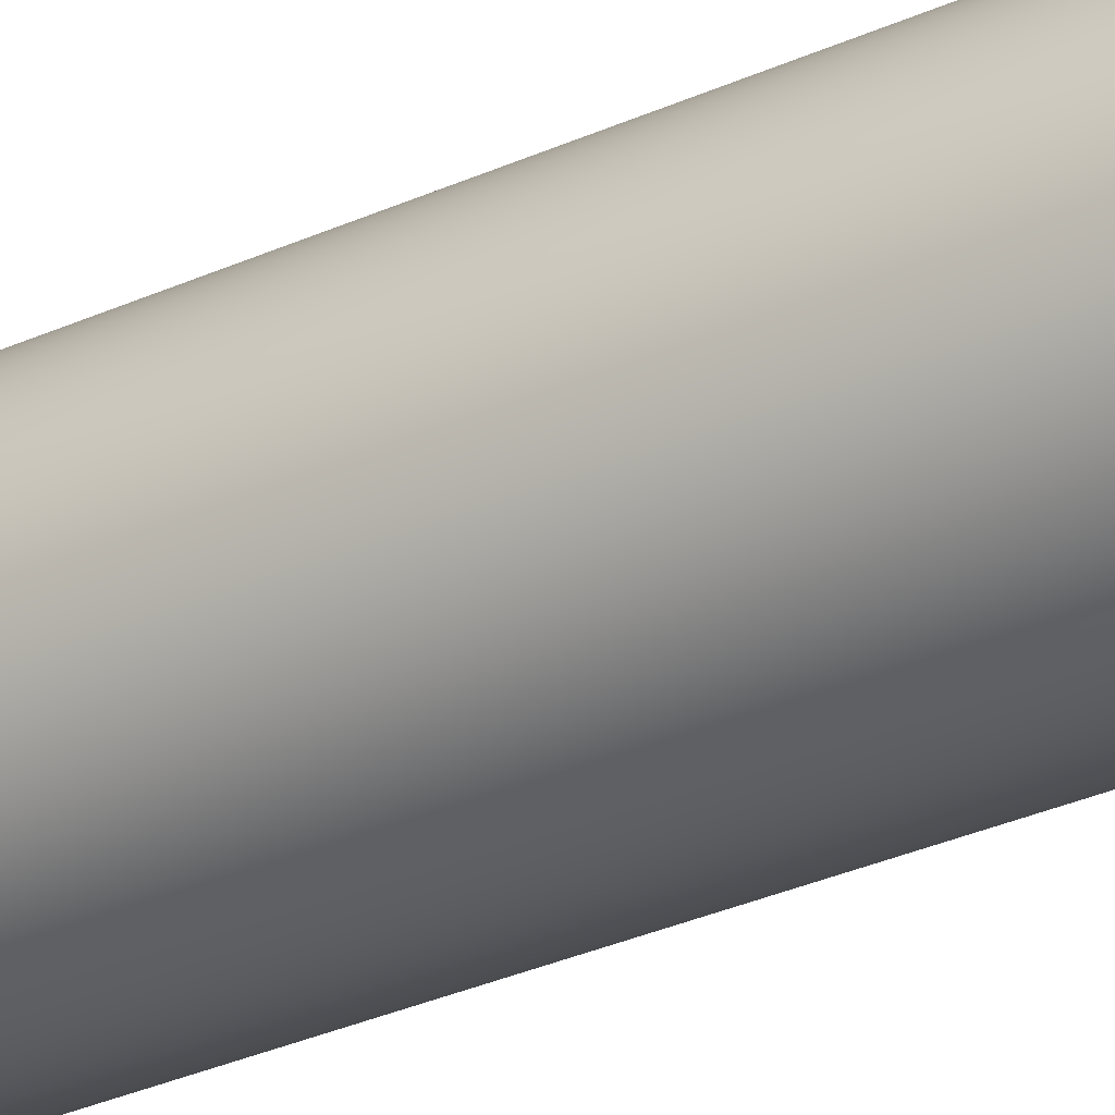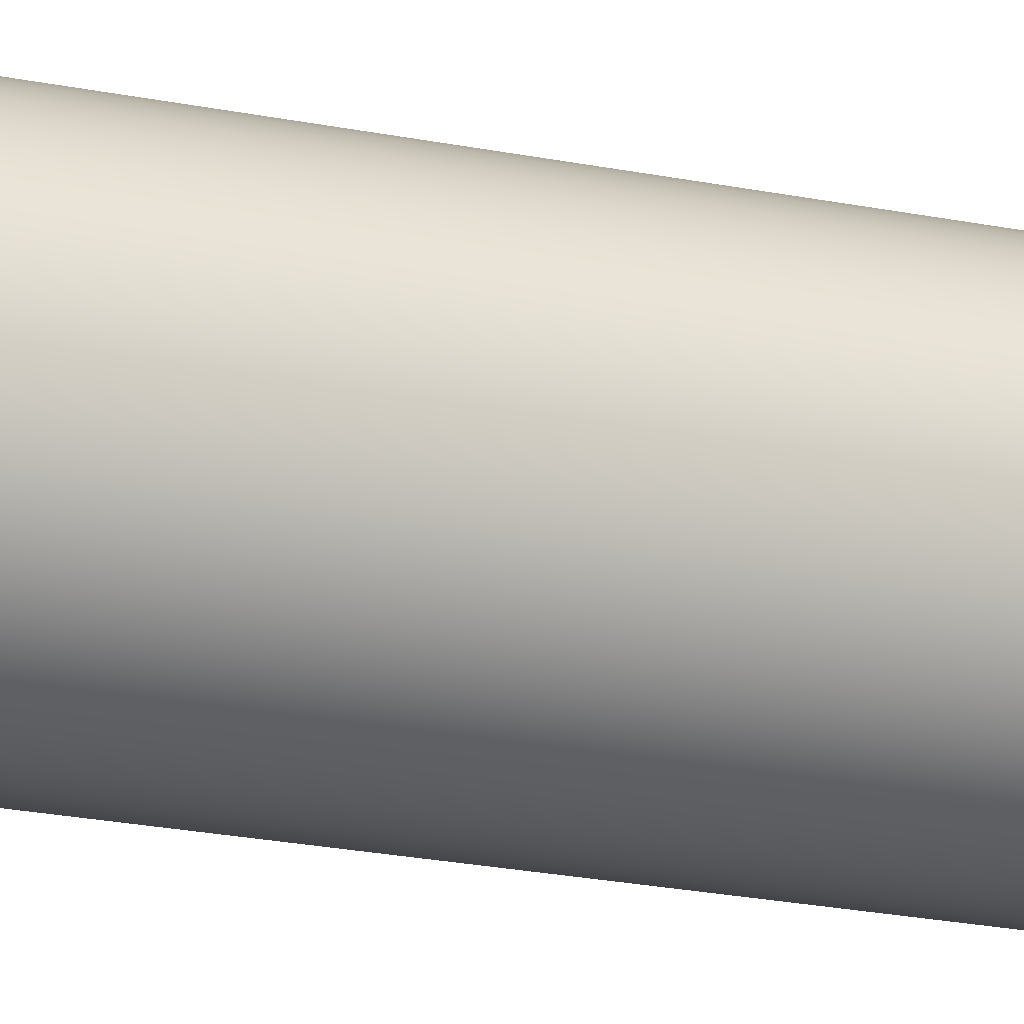
<metadata>
{"format":"obj","ext":"obj","renderer":"f3d","projection":"perspective","resolution":1024,"background":"white","views":[{"elev":-32.2,"azim":122.3,"up":"+Z"},{"elev":-23.5,"azim":-108.7,"up":"+Z"}]}
</metadata>
<code>
v 0 -5 0
v 0 5 0
v 1 -5 0
v 0.9994 -5 0.0349
v 0.9976 -5 0.06976
v 0.9945 -5 0.1045
v 0.9903 -5 0.1392
v 0.9848 -5 0.1736
v 0.9781 -5 0.2079
v 0.9703 -5 0.2419
v 0.9613 -5 0.2756
v 0.9511 -5 0.309
v 0.9397 -5 0.342
v 0.9272 -5 0.3746
v 0.9135 -5 0.4067
v 0.8988 -5 0.4384
v 0.8829 -5 0.4695
v 0.866 -5 0.5
v 0.848 -5 0.5299
v 0.829 -5 0.5592
v 0.809 -5 0.5878
v 0.788 -5 0.6157
v 0.766 -5 0.6428
v 0.7431 -5 0.6691
v 0.7193 -5 0.6947
v 0.6947 -5 0.7193
v 0.6691 -5 0.7431
v 0.6428 -5 0.766
v 0.6157 -5 0.788
v 0.5878 -5 0.809
v 0.5592 -5 0.829
v 0.5299 -5 0.848
v 0.5 -5 0.866
v 0.4695 -5 0.8829
v 0.4384 -5 0.8988
v 0.4067 -5 0.9135
v 0.3746 -5 0.9272
v 0.342 -5 0.9397
v 0.309 -5 0.9511
v 0.2756 -5 0.9613
v 0.2419 -5 0.9703
v 0.2079 -5 0.9781
v 0.1736 -5 0.9848
v 0.1392 -5 0.9903
v 0.1045 -5 0.9945
v 0.06976 -5 0.9976
v 0.0349 -5 0.9994
v 0 -5 1
v -0.0349 -5 0.9994
v -0.06976 -5 0.9976
v -0.1045 -5 0.9945
v -0.1392 -5 0.9903
v -0.1736 -5 0.9848
v -0.2079 -5 0.9781
v -0.2419 -5 0.9703
v -0.2756 -5 0.9613
v -0.309 -5 0.9511
v -0.342 -5 0.9397
v -0.3746 -5 0.9272
v -0.4067 -5 0.9135
v -0.4384 -5 0.8988
v -0.4695 -5 0.8829
v -0.5 -5 0.866
v -0.5299 -5 0.848
v -0.5592 -5 0.829
v -0.5878 -5 0.809
v -0.6157 -5 0.788
v -0.6428 -5 0.766
v -0.6691 -5 0.7431
v -0.6947 -5 0.7193
v -0.7193 -5 0.6947
v -0.7431 -5 0.6691
v -0.766 -5 0.6428
v -0.788 -5 0.6157
v -0.809 -5 0.5878
v -0.829 -5 0.5592
v -0.848 -5 0.5299
v -0.866 -5 0.5
v -0.8829 -5 0.4695
v -0.8988 -5 0.4384
v -0.9135 -5 0.4067
v -0.9272 -5 0.3746
v -0.9397 -5 0.342
v -0.9511 -5 0.309
v -0.9613 -5 0.2756
v -0.9703 -5 0.2419
v -0.9781 -5 0.2079
v -0.9848 -5 0.1736
v -0.9903 -5 0.1392
v -0.9945 -5 0.1045
v -0.9976 -5 0.06976
v -0.9994 -5 0.0349
v -1 -5 0
v -0.9994 -5 -0.0349
v -0.9976 -5 -0.06976
v -0.9945 -5 -0.1045
v -0.9903 -5 -0.1392
v -0.9848 -5 -0.1736
v -0.9781 -5 -0.2079
v -0.9703 -5 -0.2419
v -0.9613 -5 -0.2756
v -0.9511 -5 -0.309
v -0.9397 -5 -0.342
v -0.9272 -5 -0.3746
v -0.9135 -5 -0.4067
v -0.8988 -5 -0.4384
v -0.8829 -5 -0.4695
v -0.866 -5 -0.5
v -0.848 -5 -0.5299
v -0.829 -5 -0.5592
v -0.809 -5 -0.5878
v -0.788 -5 -0.6157
v -0.766 -5 -0.6428
v -0.7431 -5 -0.6691
v -0.7193 -5 -0.6947
v -0.6947 -5 -0.7193
v -0.6691 -5 -0.7431
v -0.6428 -5 -0.766
v -0.6157 -5 -0.788
v -0.5878 -5 -0.809
v -0.5592 -5 -0.829
v -0.5299 -5 -0.848
v -0.5 -5 -0.866
v -0.4695 -5 -0.8829
v -0.4384 -5 -0.8988
v -0.4067 -5 -0.9135
v -0.3746 -5 -0.9272
v -0.342 -5 -0.9397
v -0.309 -5 -0.9511
v -0.2756 -5 -0.9613
v -0.2419 -5 -0.9703
v -0.2079 -5 -0.9781
v -0.1736 -5 -0.9848
v -0.1392 -5 -0.9903
v -0.1045 -5 -0.9945
v -0.06976 -5 -0.9976
v -0.0349 -5 -0.9994
v -0 -5 -1
v 0.0349 -5 -0.9994
v 0.06976 -5 -0.9976
v 0.1045 -5 -0.9945
v 0.1392 -5 -0.9903
v 0.1736 -5 -0.9848
v 0.2079 -5 -0.9781
v 0.2419 -5 -0.9703
v 0.2756 -5 -0.9613
v 0.309 -5 -0.9511
v 0.342 -5 -0.9397
v 0.3746 -5 -0.9272
v 0.4067 -5 -0.9135
v 0.4384 -5 -0.8988
v 0.4695 -5 -0.8829
v 0.5 -5 -0.866
v 0.5299 -5 -0.848
v 0.5592 -5 -0.829
v 0.5878 -5 -0.809
v 0.6157 -5 -0.788
v 0.6428 -5 -0.766
v 0.6691 -5 -0.7431
v 0.6947 -5 -0.7193
v 0.7193 -5 -0.6947
v 0.7431 -5 -0.6691
v 0.766 -5 -0.6428
v 0.788 -5 -0.6157
v 0.809 -5 -0.5878
v 0.829 -5 -0.5592
v 0.848 -5 -0.5299
v 0.866 -5 -0.5
v 0.8829 -5 -0.4695
v 0.8988 -5 -0.4384
v 0.9135 -5 -0.4067
v 0.9272 -5 -0.3746
v 0.9397 -5 -0.342
v 0.9511 -5 -0.309
v 0.9613 -5 -0.2756
v 0.9703 -5 -0.2419
v 0.9781 -5 -0.2079
v 0.9848 -5 -0.1736
v 0.9903 -5 -0.1392
v 0.9945 -5 -0.1045
v 0.9976 -5 -0.06976
v 0.9994 -5 -0.0349
v 1 5 0
v 0.9994 5 0.0349
v 0.9976 5 0.06976
v 0.9945 5 0.1045
v 0.9903 5 0.1392
v 0.9848 5 0.1736
v 0.9781 5 0.2079
v 0.9703 5 0.2419
v 0.9613 5 0.2756
v 0.9511 5 0.309
v 0.9397 5 0.342
v 0.9272 5 0.3746
v 0.9135 5 0.4067
v 0.8988 5 0.4384
v 0.8829 5 0.4695
v 0.866 5 0.5
v 0.848 5 0.5299
v 0.829 5 0.5592
v 0.809 5 0.5878
v 0.788 5 0.6157
v 0.766 5 0.6428
v 0.7431 5 0.6691
v 0.7193 5 0.6947
v 0.6947 5 0.7193
v 0.6691 5 0.7431
v 0.6428 5 0.766
v 0.6157 5 0.788
v 0.5878 5 0.809
v 0.5592 5 0.829
v 0.5299 5 0.848
v 0.5 5 0.866
v 0.4695 5 0.8829
v 0.4384 5 0.8988
v 0.4067 5 0.9135
v 0.3746 5 0.9272
v 0.342 5 0.9397
v 0.309 5 0.9511
v 0.2756 5 0.9613
v 0.2419 5 0.9703
v 0.2079 5 0.9781
v 0.1736 5 0.9848
v 0.1392 5 0.9903
v 0.1045 5 0.9945
v 0.06976 5 0.9976
v 0.0349 5 0.9994
v 0 5 1
v -0.0349 5 0.9994
v -0.06976 5 0.9976
v -0.1045 5 0.9945
v -0.1392 5 0.9903
v -0.1736 5 0.9848
v -0.2079 5 0.9781
v -0.2419 5 0.9703
v -0.2756 5 0.9613
v -0.309 5 0.9511
v -0.342 5 0.9397
v -0.3746 5 0.9272
v -0.4067 5 0.9135
v -0.4384 5 0.8988
v -0.4695 5 0.8829
v -0.5 5 0.866
v -0.5299 5 0.848
v -0.5592 5 0.829
v -0.5878 5 0.809
v -0.6157 5 0.788
v -0.6428 5 0.766
v -0.6691 5 0.7431
v -0.6947 5 0.7193
v -0.7193 5 0.6947
v -0.7431 5 0.6691
v -0.766 5 0.6428
v -0.788 5 0.6157
v -0.809 5 0.5878
v -0.829 5 0.5592
v -0.848 5 0.5299
v -0.866 5 0.5
v -0.8829 5 0.4695
v -0.8988 5 0.4384
v -0.9135 5 0.4067
v -0.9272 5 0.3746
v -0.9397 5 0.342
v -0.9511 5 0.309
v -0.9613 5 0.2756
v -0.9703 5 0.2419
v -0.9781 5 0.2079
v -0.9848 5 0.1736
v -0.9903 5 0.1392
v -0.9945 5 0.1045
v -0.9976 5 0.06976
v -0.9994 5 0.0349
v -1 5 0
v -0.9994 5 -0.0349
v -0.9976 5 -0.06976
v -0.9945 5 -0.1045
v -0.9903 5 -0.1392
v -0.9848 5 -0.1736
v -0.9781 5 -0.2079
v -0.9703 5 -0.2419
v -0.9613 5 -0.2756
v -0.9511 5 -0.309
v -0.9397 5 -0.342
v -0.9272 5 -0.3746
v -0.9135 5 -0.4067
v -0.8988 5 -0.4384
v -0.8829 5 -0.4695
v -0.866 5 -0.5
v -0.848 5 -0.5299
v -0.829 5 -0.5592
v -0.809 5 -0.5878
v -0.788 5 -0.6157
v -0.766 5 -0.6428
v -0.7431 5 -0.6691
v -0.7193 5 -0.6947
v -0.6947 5 -0.7193
v -0.6691 5 -0.7431
v -0.6428 5 -0.766
v -0.6157 5 -0.788
v -0.5878 5 -0.809
v -0.5592 5 -0.829
v -0.5299 5 -0.848
v -0.5 5 -0.866
v -0.4695 5 -0.8829
v -0.4384 5 -0.8988
v -0.4067 5 -0.9135
v -0.3746 5 -0.9272
v -0.342 5 -0.9397
v -0.309 5 -0.9511
v -0.2756 5 -0.9613
v -0.2419 5 -0.9703
v -0.2079 5 -0.9781
v -0.1736 5 -0.9848
v -0.1392 5 -0.9903
v -0.1045 5 -0.9945
v -0.06976 5 -0.9976
v -0.0349 5 -0.9994
v -0 5 -1
v 0.0349 5 -0.9994
v 0.06976 5 -0.9976
v 0.1045 5 -0.9945
v 0.1392 5 -0.9903
v 0.1736 5 -0.9848
v 0.2079 5 -0.9781
v 0.2419 5 -0.9703
v 0.2756 5 -0.9613
v 0.309 5 -0.9511
v 0.342 5 -0.9397
v 0.3746 5 -0.9272
v 0.4067 5 -0.9135
v 0.4384 5 -0.8988
v 0.4695 5 -0.8829
v 0.5 5 -0.866
v 0.5299 5 -0.848
v 0.5592 5 -0.829
v 0.5878 5 -0.809
v 0.6157 5 -0.788
v 0.6428 5 -0.766
v 0.6691 5 -0.7431
v 0.6947 5 -0.7193
v 0.7193 5 -0.6947
v 0.7431 5 -0.6691
v 0.766 5 -0.6428
v 0.788 5 -0.6157
v 0.809 5 -0.5878
v 0.829 5 -0.5592
v 0.848 5 -0.5299
v 0.866 5 -0.5
v 0.8829 5 -0.4695
v 0.8988 5 -0.4384
v 0.9135 5 -0.4067
v 0.9272 5 -0.3746
v 0.9397 5 -0.342
v 0.9511 5 -0.309
v 0.9613 5 -0.2756
v 0.9703 5 -0.2419
v 0.9781 5 -0.2079
v 0.9848 5 -0.1736
v 0.9903 5 -0.1392
v 0.9945 5 -0.1045
v 0.9976 5 -0.06976
v 0.9994 5 -0.0349
f 1 3 4
f 1 4 5
f 1 5 6
f 1 6 7
f 1 7 8
f 1 8 9
f 1 9 10
f 1 10 11
f 1 11 12
f 1 12 13
f 1 13 14
f 1 14 15
f 1 15 16
f 1 16 17
f 1 17 18
f 1 18 19
f 1 19 20
f 1 20 21
f 1 21 22
f 1 22 23
f 1 23 24
f 1 24 25
f 1 25 26
f 1 26 27
f 1 27 28
f 1 28 29
f 1 29 30
f 1 30 31
f 1 31 32
f 1 32 33
f 1 33 34
f 1 34 35
f 1 35 36
f 1 36 37
f 1 37 38
f 1 38 39
f 1 39 40
f 1 40 41
f 1 41 42
f 1 42 43
f 1 43 44
f 1 44 45
f 1 45 46
f 1 46 47
f 1 47 48
f 1 48 49
f 1 49 50
f 1 50 51
f 1 51 52
f 1 52 53
f 1 53 54
f 1 54 55
f 1 55 56
f 1 56 57
f 1 57 58
f 1 58 59
f 1 59 60
f 1 60 61
f 1 61 62
f 1 62 63
f 1 63 64
f 1 64 65
f 1 65 66
f 1 66 67
f 1 67 68
f 1 68 69
f 1 69 70
f 1 70 71
f 1 71 72
f 1 72 73
f 1 73 74
f 1 74 75
f 1 75 76
f 1 76 77
f 1 77 78
f 1 78 79
f 1 79 80
f 1 80 81
f 1 81 82
f 1 82 83
f 1 83 84
f 1 84 85
f 1 85 86
f 1 86 87
f 1 87 88
f 1 88 89
f 1 89 90
f 1 90 91
f 1 91 92
f 1 92 93
f 1 93 94
f 1 94 95
f 1 95 96
f 1 96 97
f 1 97 98
f 1 98 99
f 1 99 100
f 1 100 101
f 1 101 102
f 1 102 103
f 1 103 104
f 1 104 105
f 1 105 106
f 1 106 107
f 1 107 108
f 1 108 109
f 1 109 110
f 1 110 111
f 1 111 112
f 1 112 113
f 1 113 114
f 1 114 115
f 1 115 116
f 1 116 117
f 1 117 118
f 1 118 119
f 1 119 120
f 1 120 121
f 1 121 122
f 1 122 123
f 1 123 124
f 1 124 125
f 1 125 126
f 1 126 127
f 1 127 128
f 1 128 129
f 1 129 130
f 1 130 131
f 1 131 132
f 1 132 133
f 1 133 134
f 1 134 135
f 1 135 136
f 1 136 137
f 1 137 138
f 1 138 139
f 1 139 140
f 1 140 141
f 1 141 142
f 1 142 143
f 1 143 144
f 1 144 145
f 1 145 146
f 1 146 147
f 1 147 148
f 1 148 149
f 1 149 150
f 1 150 151
f 1 151 152
f 1 152 153
f 1 153 154
f 1 154 155
f 1 155 156
f 1 156 157
f 1 157 158
f 1 158 159
f 1 159 160
f 1 160 161
f 1 161 162
f 1 162 163
f 1 163 164
f 1 164 165
f 1 165 166
f 1 166 167
f 1 167 168
f 1 168 169
f 1 169 170
f 1 170 171
f 1 171 172
f 1 172 173
f 1 173 174
f 1 174 175
f 1 175 176
f 1 176 177
f 1 177 178
f 1 178 179
f 1 179 180
f 1 180 181
f 1 181 182
f 1 182 3
f 2 184 183
f 2 185 184
f 2 186 185
f 2 187 186
f 2 188 187
f 2 189 188
f 2 190 189
f 2 191 190
f 2 192 191
f 2 193 192
f 2 194 193
f 2 195 194
f 2 196 195
f 2 197 196
f 2 198 197
f 2 199 198
f 2 200 199
f 2 201 200
f 2 202 201
f 2 203 202
f 2 204 203
f 2 205 204
f 2 206 205
f 2 207 206
f 2 208 207
f 2 209 208
f 2 210 209
f 2 211 210
f 2 212 211
f 2 213 212
f 2 214 213
f 2 215 214
f 2 216 215
f 2 217 216
f 2 218 217
f 2 219 218
f 2 220 219
f 2 221 220
f 2 222 221
f 2 223 222
f 2 224 223
f 2 225 224
f 2 226 225
f 2 227 226
f 2 228 227
f 2 229 228
f 2 230 229
f 2 231 230
f 2 232 231
f 2 233 232
f 2 234 233
f 2 235 234
f 2 236 235
f 2 237 236
f 2 238 237
f 2 239 238
f 2 240 239
f 2 241 240
f 2 242 241
f 2 243 242
f 2 244 243
f 2 245 244
f 2 246 245
f 2 247 246
f 2 248 247
f 2 249 248
f 2 250 249
f 2 251 250
f 2 252 251
f 2 253 252
f 2 254 253
f 2 255 254
f 2 256 255
f 2 257 256
f 2 258 257
f 2 259 258
f 2 260 259
f 2 261 260
f 2 262 261
f 2 263 262
f 2 264 263
f 2 265 264
f 2 266 265
f 2 267 266
f 2 268 267
f 2 269 268
f 2 270 269
f 2 271 270
f 2 272 271
f 2 273 272
f 2 274 273
f 2 275 274
f 2 276 275
f 2 277 276
f 2 278 277
f 2 279 278
f 2 280 279
f 2 281 280
f 2 282 281
f 2 283 282
f 2 284 283
f 2 285 284
f 2 286 285
f 2 287 286
f 2 288 287
f 2 289 288
f 2 290 289
f 2 291 290
f 2 292 291
f 2 293 292
f 2 294 293
f 2 295 294
f 2 296 295
f 2 297 296
f 2 298 297
f 2 299 298
f 2 300 299
f 2 301 300
f 2 302 301
f 2 303 302
f 2 304 303
f 2 305 304
f 2 306 305
f 2 307 306
f 2 308 307
f 2 309 308
f 2 310 309
f 2 311 310
f 2 312 311
f 2 313 312
f 2 314 313
f 2 315 314
f 2 316 315
f 2 317 316
f 2 318 317
f 2 319 318
f 2 320 319
f 2 321 320
f 2 322 321
f 2 323 322
f 2 324 323
f 2 325 324
f 2 326 325
f 2 327 326
f 2 328 327
f 2 329 328
f 2 330 329
f 2 331 330
f 2 332 331
f 2 333 332
f 2 334 333
f 2 335 334
f 2 336 335
f 2 337 336
f 2 338 337
f 2 339 338
f 2 340 339
f 2 341 340
f 2 342 341
f 2 343 342
f 2 344 343
f 2 345 344
f 2 346 345
f 2 347 346
f 2 348 347
f 2 349 348
f 2 350 349
f 2 351 350
f 2 352 351
f 2 353 352
f 2 354 353
f 2 355 354
f 2 356 355
f 2 357 356
f 2 358 357
f 2 359 358
f 2 360 359
f 2 361 360
f 2 362 361
f 2 183 362
f 3 183 184
f 3 184 4
f 4 184 185
f 4 185 5
f 5 185 186
f 5 186 6
f 6 186 187
f 6 187 7
f 7 187 188
f 7 188 8
f 8 188 189
f 8 189 9
f 9 189 190
f 9 190 10
f 10 190 191
f 10 191 11
f 11 191 192
f 11 192 12
f 12 192 193
f 12 193 13
f 13 193 194
f 13 194 14
f 14 194 195
f 14 195 15
f 15 195 196
f 15 196 16
f 16 196 197
f 16 197 17
f 17 197 198
f 17 198 18
f 18 198 199
f 18 199 19
f 19 199 200
f 19 200 20
f 20 200 201
f 20 201 21
f 21 201 202
f 21 202 22
f 22 202 203
f 22 203 23
f 23 203 204
f 23 204 24
f 24 204 205
f 24 205 25
f 25 205 206
f 25 206 26
f 26 206 207
f 26 207 27
f 27 207 208
f 27 208 28
f 28 208 209
f 28 209 29
f 29 209 210
f 29 210 30
f 30 210 211
f 30 211 31
f 31 211 212
f 31 212 32
f 32 212 213
f 32 213 33
f 33 213 214
f 33 214 34
f 34 214 215
f 34 215 35
f 35 215 216
f 35 216 36
f 36 216 217
f 36 217 37
f 37 217 218
f 37 218 38
f 38 218 219
f 38 219 39
f 39 219 220
f 39 220 40
f 40 220 221
f 40 221 41
f 41 221 222
f 41 222 42
f 42 222 223
f 42 223 43
f 43 223 224
f 43 224 44
f 44 224 225
f 44 225 45
f 45 225 226
f 45 226 46
f 46 226 227
f 46 227 47
f 47 227 228
f 47 228 48
f 48 228 229
f 48 229 49
f 49 229 230
f 49 230 50
f 50 230 231
f 50 231 51
f 51 231 232
f 51 232 52
f 52 232 233
f 52 233 53
f 53 233 234
f 53 234 54
f 54 234 235
f 54 235 55
f 55 235 236
f 55 236 56
f 56 236 237
f 56 237 57
f 57 237 238
f 57 238 58
f 58 238 239
f 58 239 59
f 59 239 240
f 59 240 60
f 60 240 241
f 60 241 61
f 61 241 242
f 61 242 62
f 62 242 243
f 62 243 63
f 63 243 244
f 63 244 64
f 64 244 245
f 64 245 65
f 65 245 246
f 65 246 66
f 66 246 247
f 66 247 67
f 67 247 248
f 67 248 68
f 68 248 249
f 68 249 69
f 69 249 250
f 69 250 70
f 70 250 251
f 70 251 71
f 71 251 252
f 71 252 72
f 72 252 253
f 72 253 73
f 73 253 254
f 73 254 74
f 74 254 255
f 74 255 75
f 75 255 256
f 75 256 76
f 76 256 257
f 76 257 77
f 77 257 258
f 77 258 78
f 78 258 259
f 78 259 79
f 79 259 260
f 79 260 80
f 80 260 261
f 80 261 81
f 81 261 262
f 81 262 82
f 82 262 263
f 82 263 83
f 83 263 264
f 83 264 84
f 84 264 265
f 84 265 85
f 85 265 266
f 85 266 86
f 86 266 267
f 86 267 87
f 87 267 268
f 87 268 88
f 88 268 269
f 88 269 89
f 89 269 270
f 89 270 90
f 90 270 271
f 90 271 91
f 91 271 272
f 91 272 92
f 92 272 273
f 92 273 93
f 93 273 274
f 93 274 94
f 94 274 275
f 94 275 95
f 95 275 276
f 95 276 96
f 96 276 277
f 96 277 97
f 97 277 278
f 97 278 98
f 98 278 279
f 98 279 99
f 99 279 280
f 99 280 100
f 100 280 281
f 100 281 101
f 101 281 282
f 101 282 102
f 102 282 283
f 102 283 103
f 103 283 284
f 103 284 104
f 104 284 285
f 104 285 105
f 105 285 286
f 105 286 106
f 106 286 287
f 106 287 107
f 107 287 288
f 107 288 108
f 108 288 289
f 108 289 109
f 109 289 290
f 109 290 110
f 110 290 291
f 110 291 111
f 111 291 292
f 111 292 112
f 112 292 293
f 112 293 113
f 113 293 294
f 113 294 114
f 114 294 295
f 114 295 115
f 115 295 296
f 115 296 116
f 116 296 297
f 116 297 117
f 117 297 298
f 117 298 118
f 118 298 299
f 118 299 119
f 119 299 300
f 119 300 120
f 120 300 301
f 120 301 121
f 121 301 302
f 121 302 122
f 122 302 303
f 122 303 123
f 123 303 304
f 123 304 124
f 124 304 305
f 124 305 125
f 125 305 306
f 125 306 126
f 126 306 307
f 126 307 127
f 127 307 308
f 127 308 128
f 128 308 309
f 128 309 129
f 129 309 310
f 129 310 130
f 130 310 311
f 130 311 131
f 131 311 312
f 131 312 132
f 132 312 313
f 132 313 133
f 133 313 314
f 133 314 134
f 134 314 315
f 134 315 135
f 135 315 316
f 135 316 136
f 136 316 317
f 136 317 137
f 137 317 318
f 137 318 138
f 138 318 319
f 138 319 139
f 139 319 320
f 139 320 140
f 140 320 321
f 140 321 141
f 141 321 322
f 141 322 142
f 142 322 323
f 142 323 143
f 143 323 324
f 143 324 144
f 144 324 325
f 144 325 145
f 145 325 326
f 145 326 146
f 146 326 327
f 146 327 147
f 147 327 328
f 147 328 148
f 148 328 329
f 148 329 149
f 149 329 330
f 149 330 150
f 150 330 331
f 150 331 151
f 151 331 332
f 151 332 152
f 152 332 333
f 152 333 153
f 153 333 334
f 153 334 154
f 154 334 335
f 154 335 155
f 155 335 336
f 155 336 156
f 156 336 337
f 156 337 157
f 157 337 338
f 157 338 158
f 158 338 339
f 158 339 159
f 159 339 340
f 159 340 160
f 160 340 341
f 160 341 161
f 161 341 342
f 161 342 162
f 162 342 343
f 162 343 163
f 163 343 344
f 163 344 164
f 164 344 345
f 164 345 165
f 165 345 346
f 165 346 166
f 166 346 347
f 166 347 167
f 167 347 348
f 167 348 168
f 168 348 349
f 168 349 169
f 169 349 350
f 169 350 170
f 170 350 351
f 170 351 171
f 171 351 352
f 171 352 172
f 172 352 353
f 172 353 173
f 173 353 354
f 173 354 174
f 174 354 355
f 174 355 175
f 175 355 356
f 175 356 176
f 176 356 357
f 176 357 177
f 177 357 358
f 177 358 178
f 178 358 359
f 178 359 179
f 179 359 360
f 179 360 180
f 180 360 361
f 180 361 181
f 181 361 362
f 181 362 182
f 182 362 183
f 182 183 3

</code>
